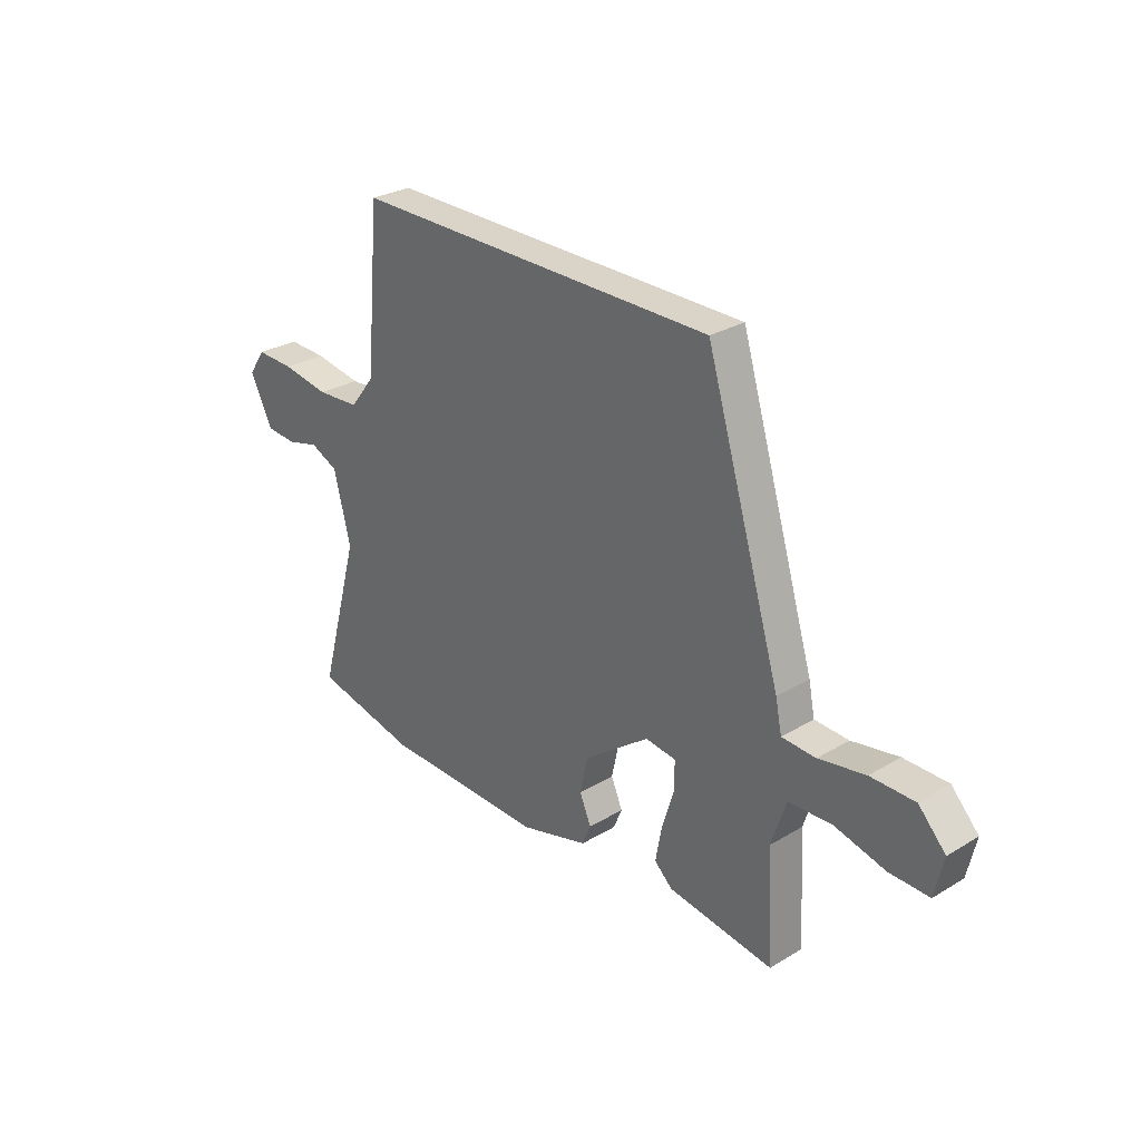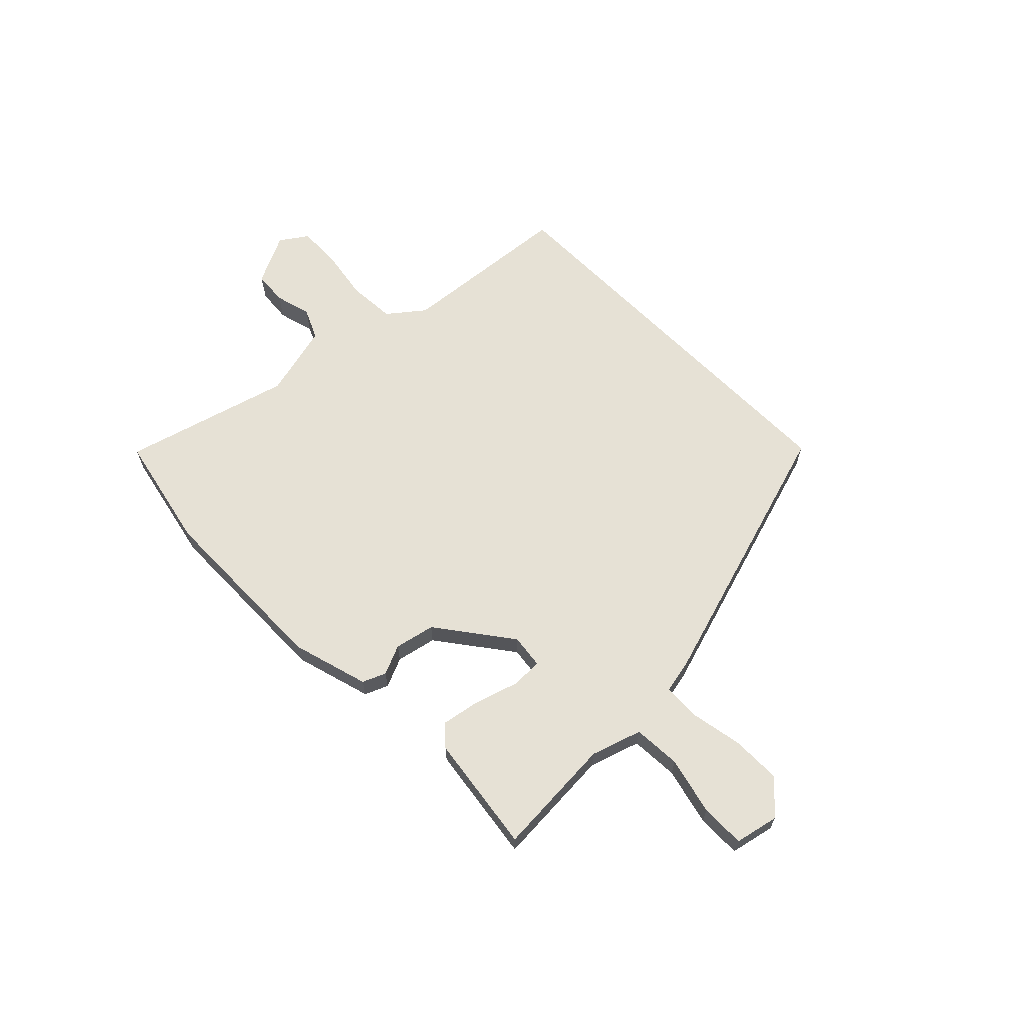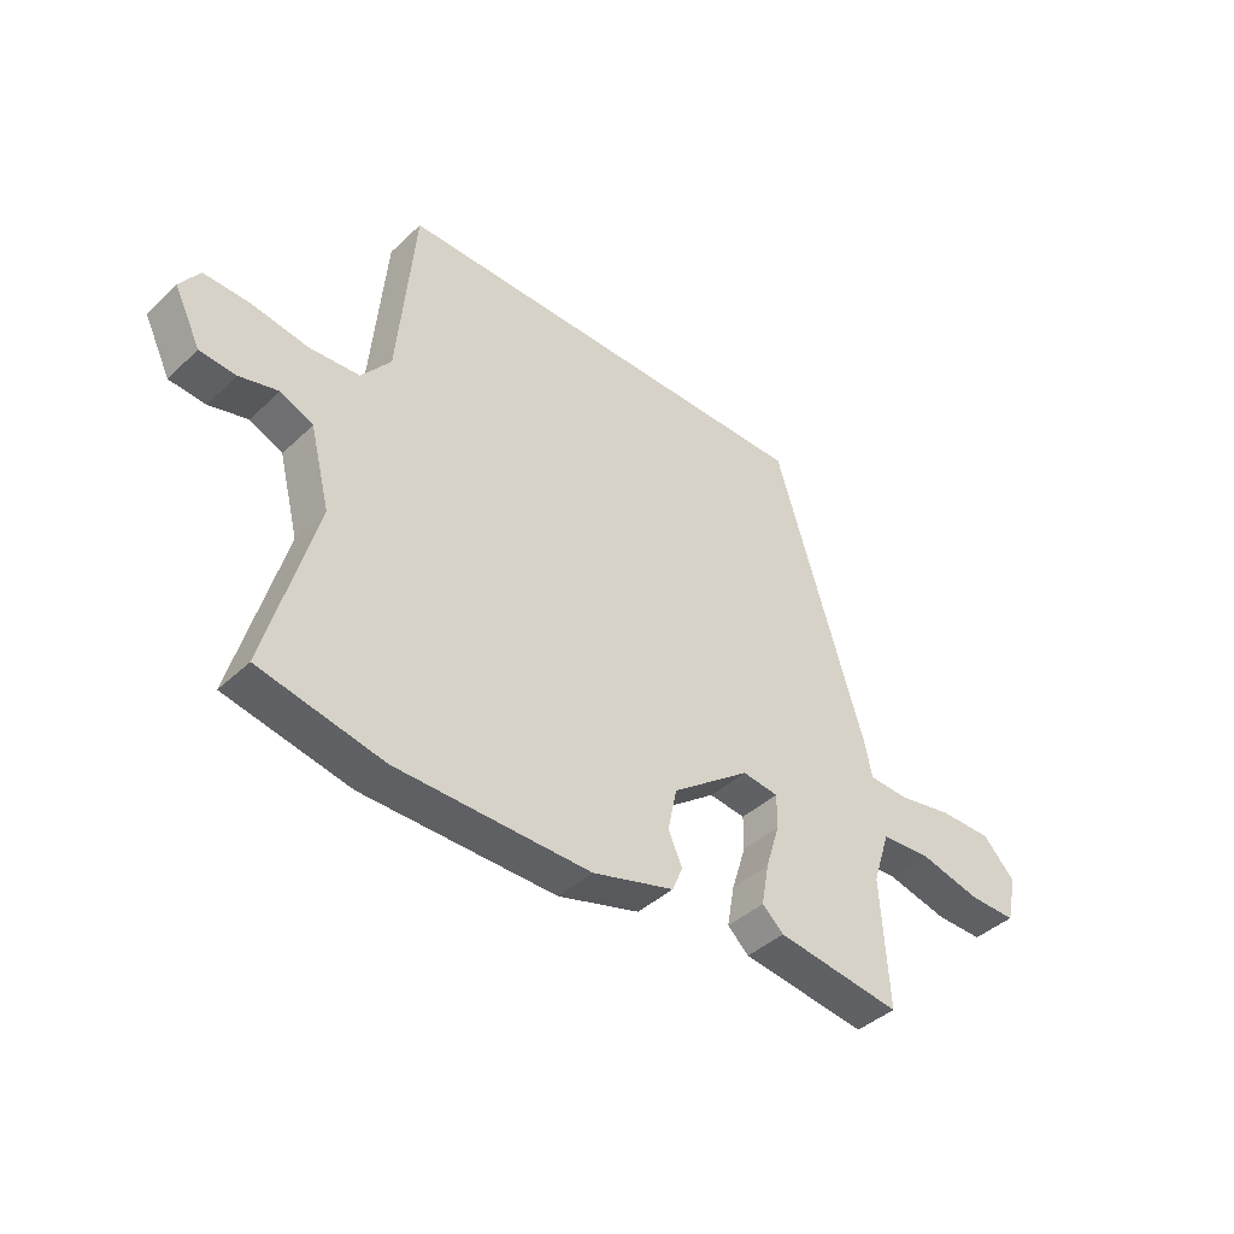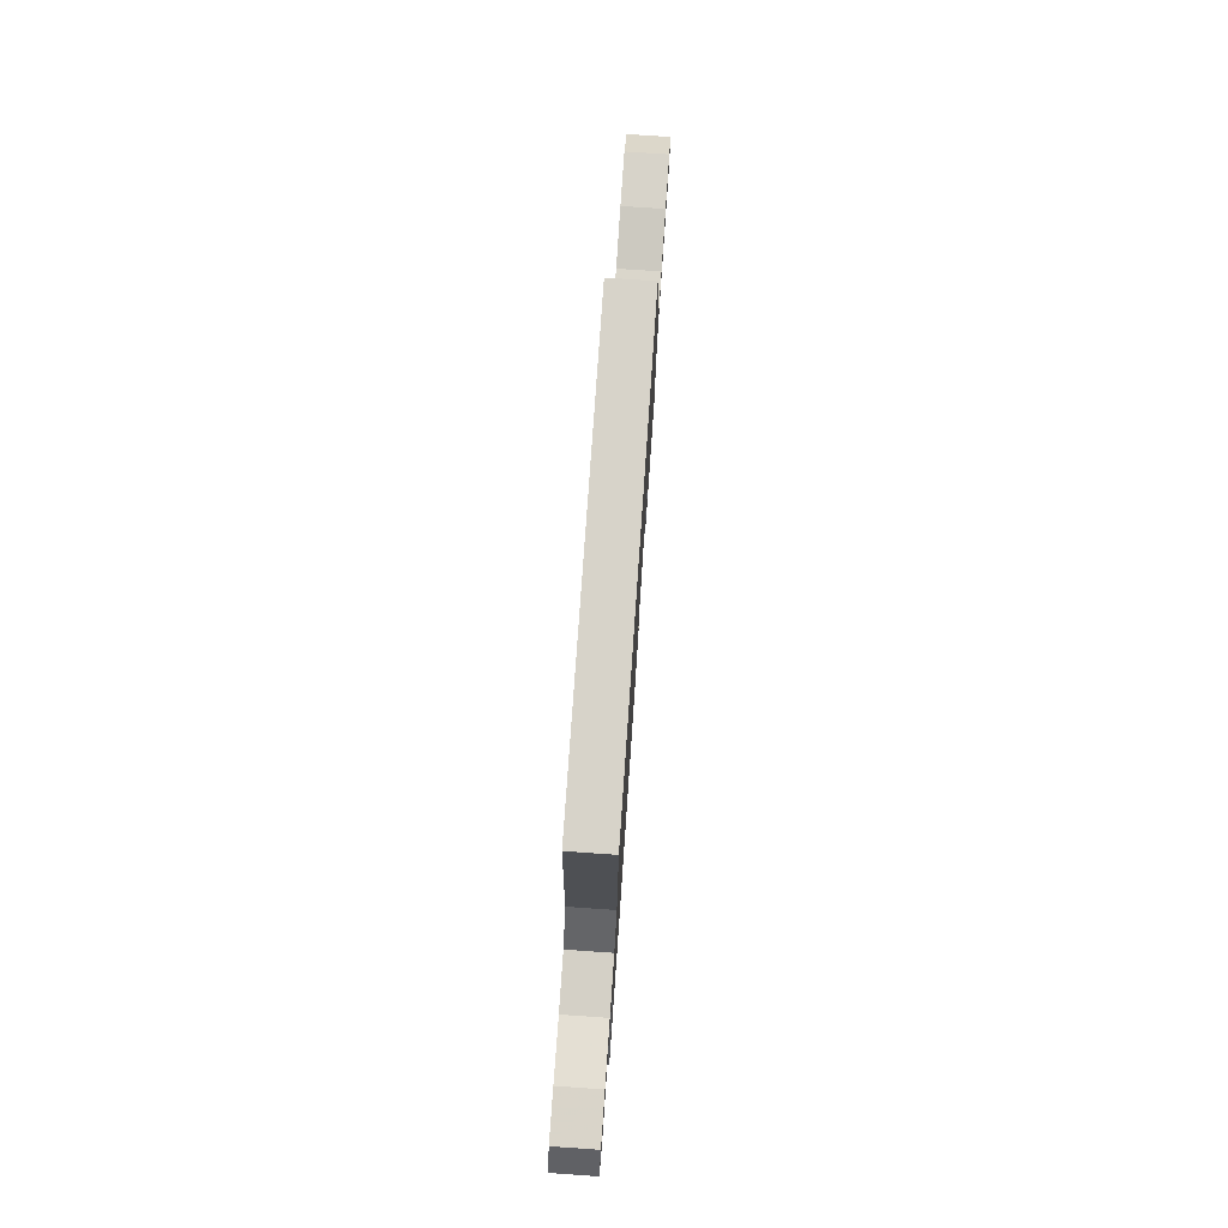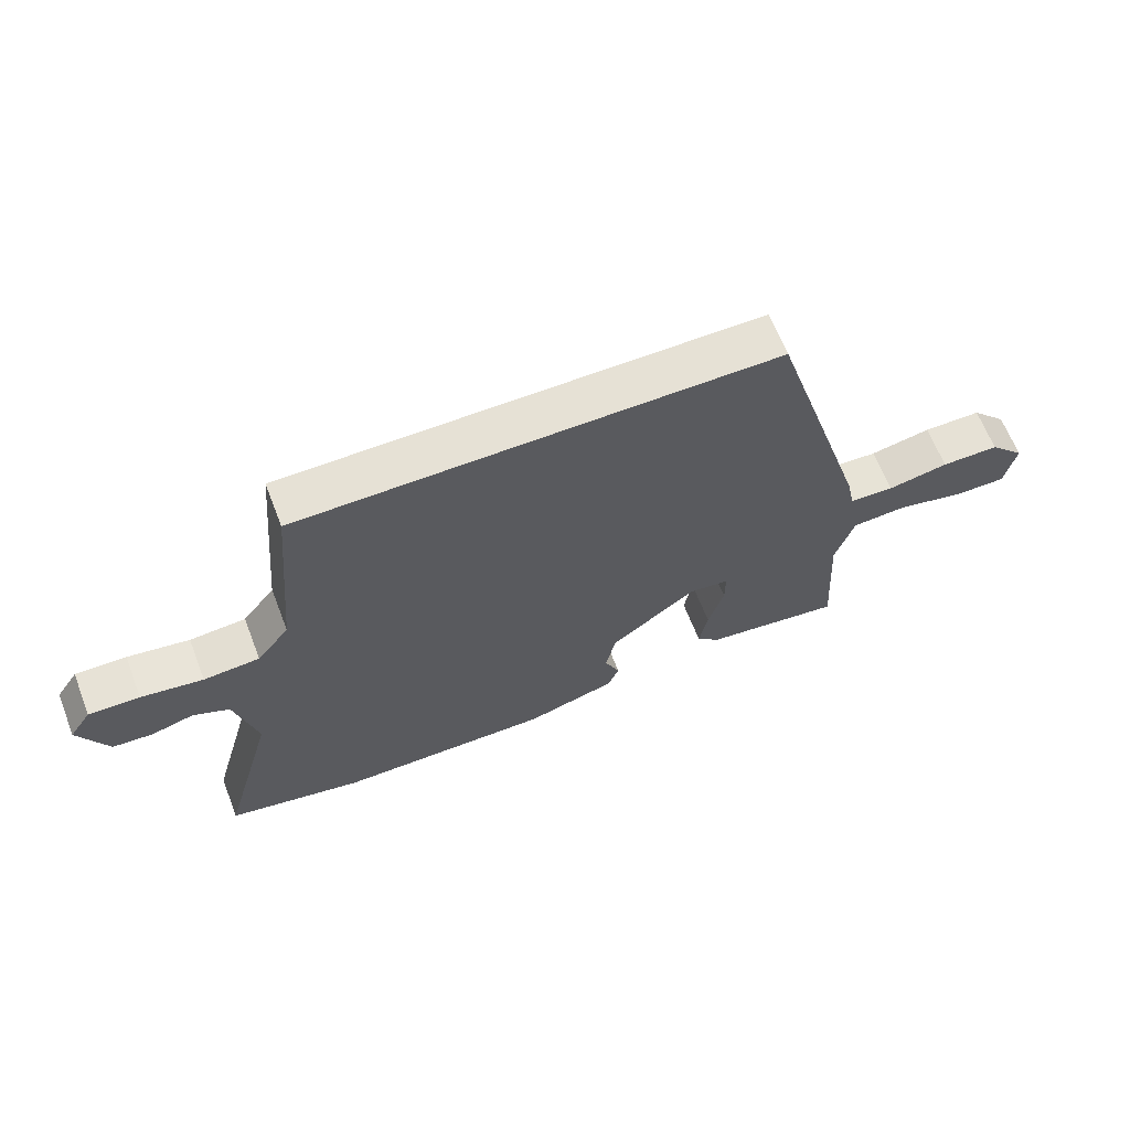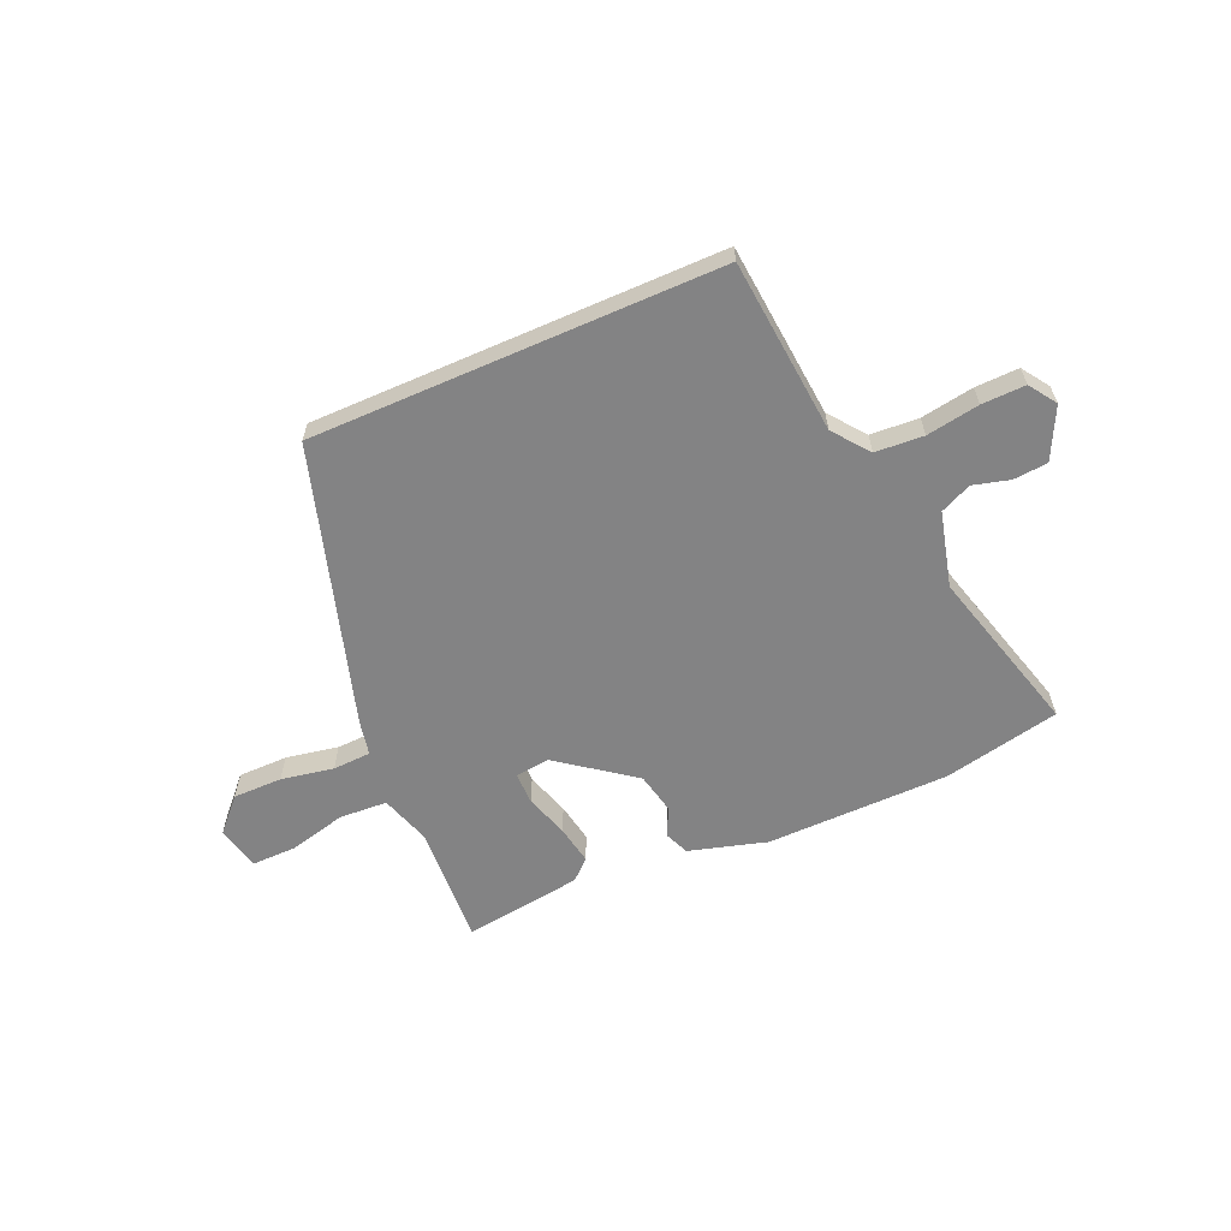
<metadata>
{"format":"obj","ext":"obj","renderer":"f3d","projection":"perspective","resolution":1024,"background":"white","views":[{"elev":28.6,"azim":-132.0,"up":"+Z"},{"elev":64.5,"azim":-134.5,"up":"+Y"},{"elev":-41.6,"azim":138.4,"up":"+Z"},{"elev":76.4,"azim":93.9,"up":"+Z"},{"elev":64.4,"azim":158.8,"up":"+Z"},{"elev":-61.2,"azim":23.7,"up":"+Y"}]}
</metadata>
<code>
v -0.499 0.07 -0.491
v -0.486 0.07 -0.269
v -0.516 0.07 -0.176
v -0.604 0.07 -0.171
v -0.71 0.07 -0.197
v -0.792 0.07 -0.198
v -0.81 0.07 -0.117
v -0.754 0.07 -0.058
v -0.663 0.07 -0.058
v -0.567 0.07 -0.076
v -0.497 0.07 -0.073
v -0.484 0.07 -0.01
v -0.328 0.07 0.5
v 0.423 0.07 0.5
v 0.452 0.07 0.178
v 0.503 0.07 0.113
v 0.591 0.07 0.107
v 0.688 0.07 0.123
v 0.768 0.07 0.125
v 0.802 0.07 0.075
v 0.756 0.07 -0.018
v 0.693 0.07 -0.023
v 0.626 0.07 -0.005
v 0.569 0.07 -0.031
v 0.534 0.07 -0.168
v 0.619 0.07 -0.475
v 0.405 0.07 -0.52
v 0.069 0.07 -0.524
v -0.073 0.07 -0.483
v -0.091 0.07 -0.44
v -0.067 0.07 -0.385
v -0.083 0.07 -0.311
v -0.219 0.07 -0.209
v -0.282 0.07 -0.217
v -0.282 0.07 -0.275
v -0.257 0.07 -0.355
v -0.244 0.07 -0.427
v -0.281 0.07 -0.461
v -0.499 0 -0.491
v -0.486 0 -0.269
v -0.516 0 -0.176
v -0.604 0 -0.171
v -0.71 0 -0.197
v -0.792 0 -0.198
v -0.81 0 -0.117
v -0.754 0 -0.058
v -0.663 0 -0.058
v -0.567 0 -0.076
v -0.497 0 -0.073
v -0.484 0 -0.01
v -0.328 0 0.5
v 0.423 0 0.5
v 0.452 0 0.178
v 0.503 0 0.113
v 0.591 0 0.107
v 0.688 0 0.123
v 0.768 0 0.125
v 0.802 0 0.075
v 0.756 0 -0.018
v 0.693 0 -0.023
v 0.626 0 -0.005
v 0.569 0 -0.031
v 0.534 0 -0.168
v 0.619 0 -0.475
v 0.405 0 -0.52
v 0.069 0 -0.524
v -0.073 0 -0.483
v -0.091 0 -0.44
v -0.067 0 -0.385
v -0.083 0 -0.311
v -0.219 0 -0.209
v -0.282 0 -0.217
v -0.282 0 -0.275
v -0.257 0 -0.355
v -0.244 0 -0.427
v -0.281 0 -0.461
f 35 36 37 38
f 35 38 1 2
f 34 35 2 3
f 33 34 3
f 28 29 30 31
f 28 31 32
f 25 26 27 28
f 24 25 28 32
f 23 24 32 33
f 21 22 23
f 20 21 23
f 17 18 19 20
f 16 17 20 23
f 12 13 14 15
f 11 12 15 16
f 7 8 9 10
f 7 10 11
f 4 5 6 7
f 3 4 7 11
f 16 23 33
f 3 11 16 33
f 76 75 74 73
f 40 39 76 73
f 41 40 73 72
f 41 72 71
f 69 68 67 66
f 70 69 66
f 66 65 64 63
f 70 66 63 62
f 71 70 62 61
f 61 60 59
f 61 59 58
f 58 57 56 55
f 61 58 55 54
f 53 52 51 50
f 54 53 50 49
f 48 47 46 45
f 49 48 45
f 45 44 43 42
f 49 45 42 41
f 71 61 54
f 71 54 49 41
f 1 39 40 2
f 2 40 41 3
f 3 41 42 4
f 4 42 43 5
f 5 43 44 6
f 6 44 45 7
f 7 45 46 8
f 8 46 47 9
f 9 47 48 10
f 10 48 49 11
f 11 49 50 12
f 12 50 51 13
f 13 51 52 14
f 14 52 53 15
f 15 53 54 16
f 16 54 55 17
f 17 55 56 18
f 18 56 57 19
f 19 57 58 20
f 20 58 59 21
f 21 59 60 22
f 22 60 61 23
f 23 61 62 24
f 24 62 63 25
f 25 63 64 26
f 26 64 65 27
f 27 65 66 28
f 28 66 67 29
f 29 67 68 30
f 30 68 69 31
f 31 69 70 32
f 32 70 71 33
f 33 71 72 34
f 34 72 73 35
f 35 73 74 36
f 36 74 75 37
f 37 75 76 38
f 38 76 39 1

</code>
